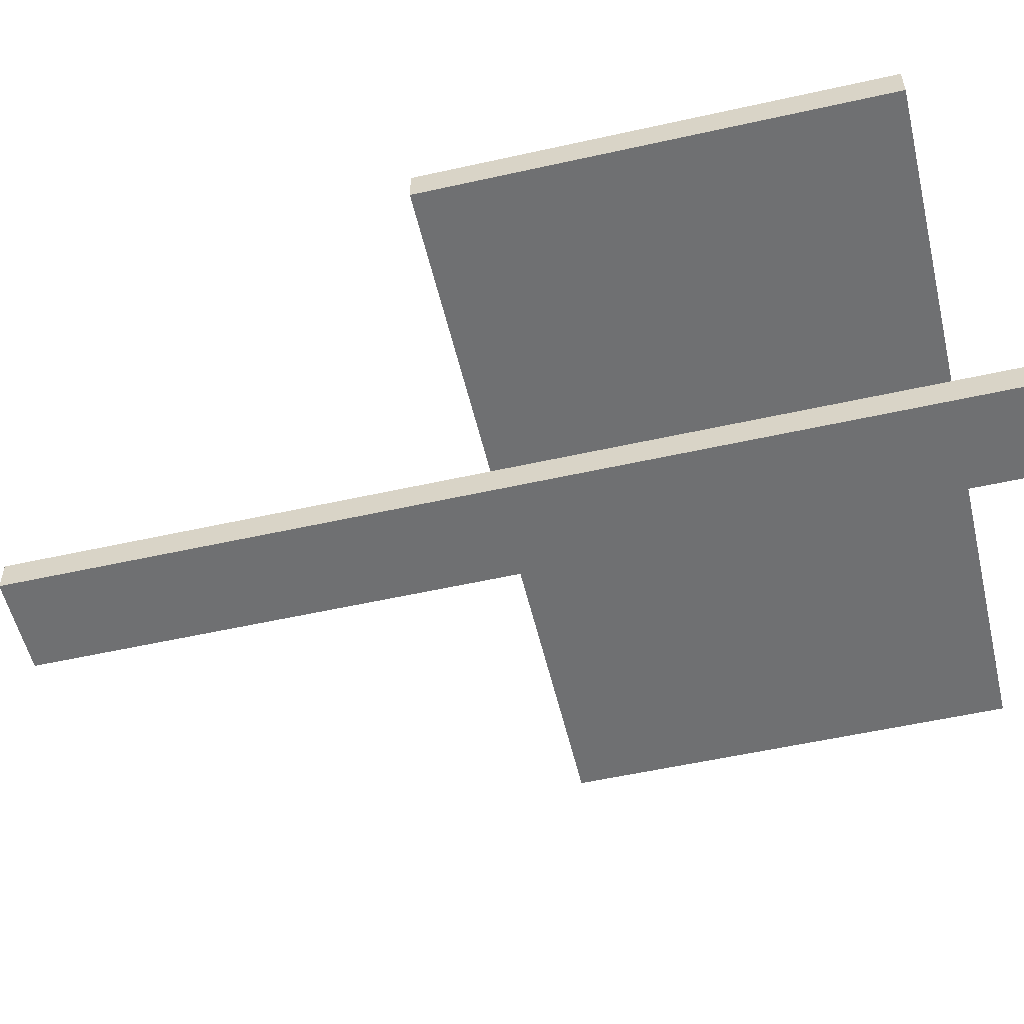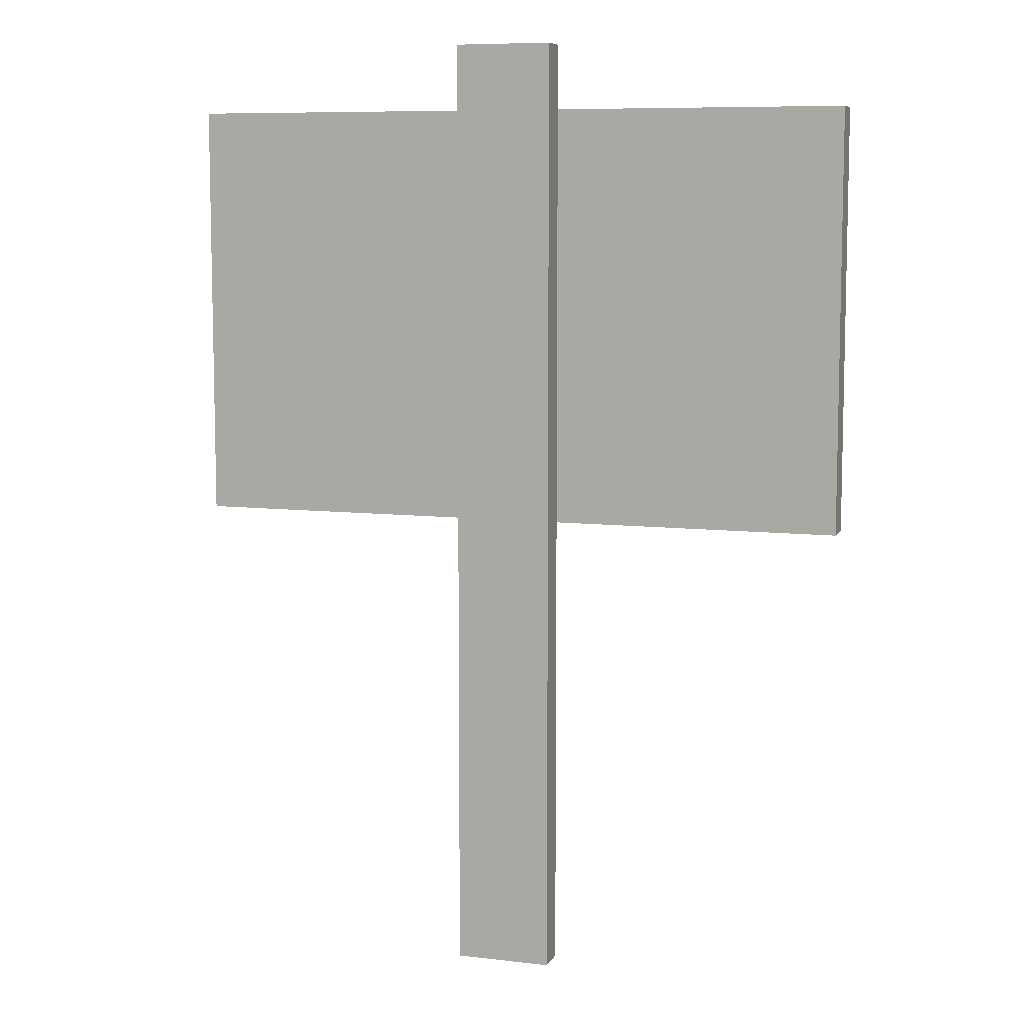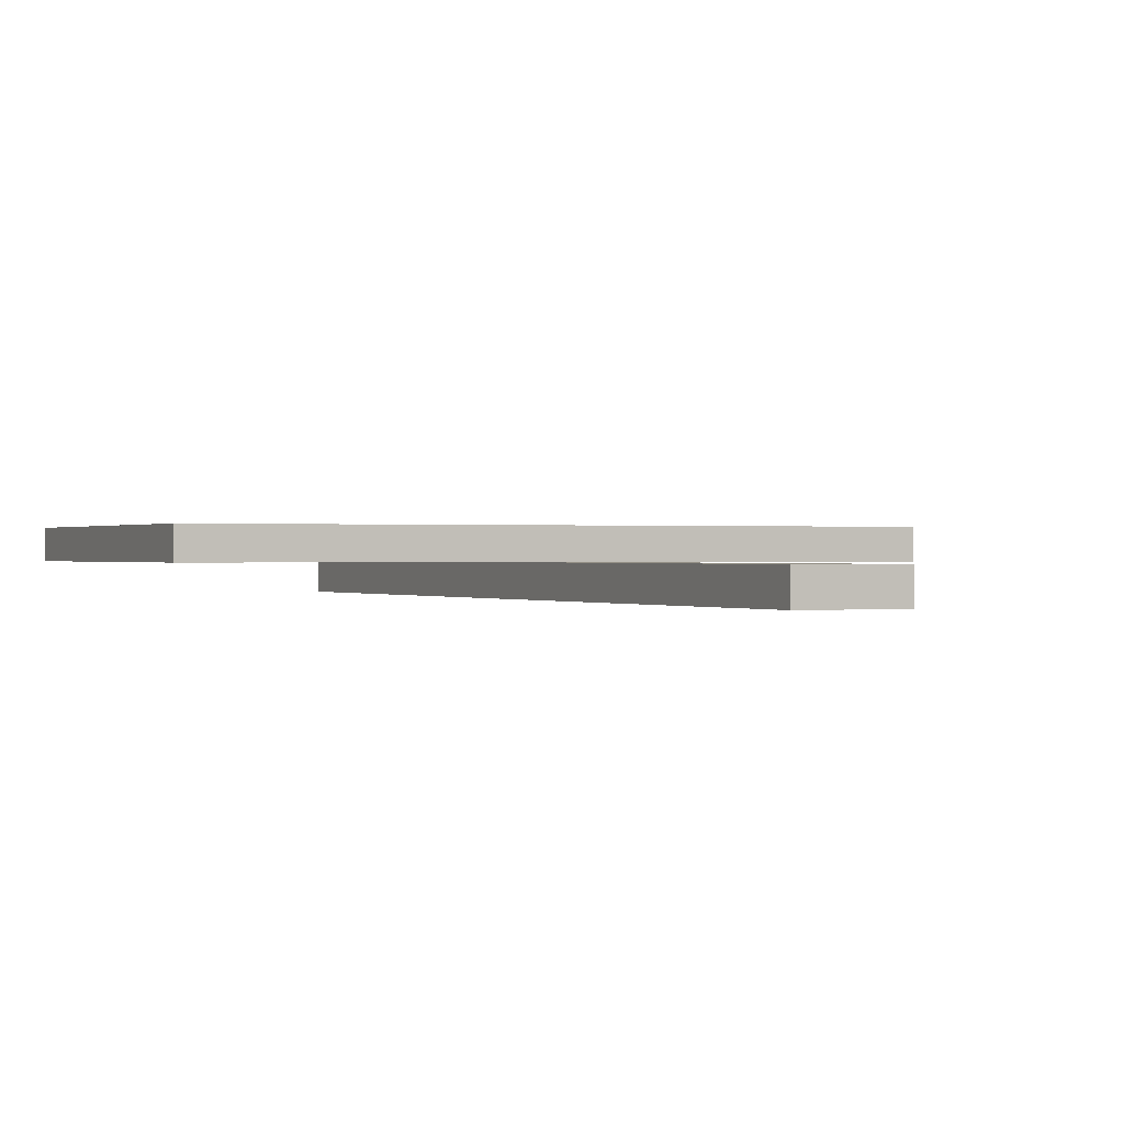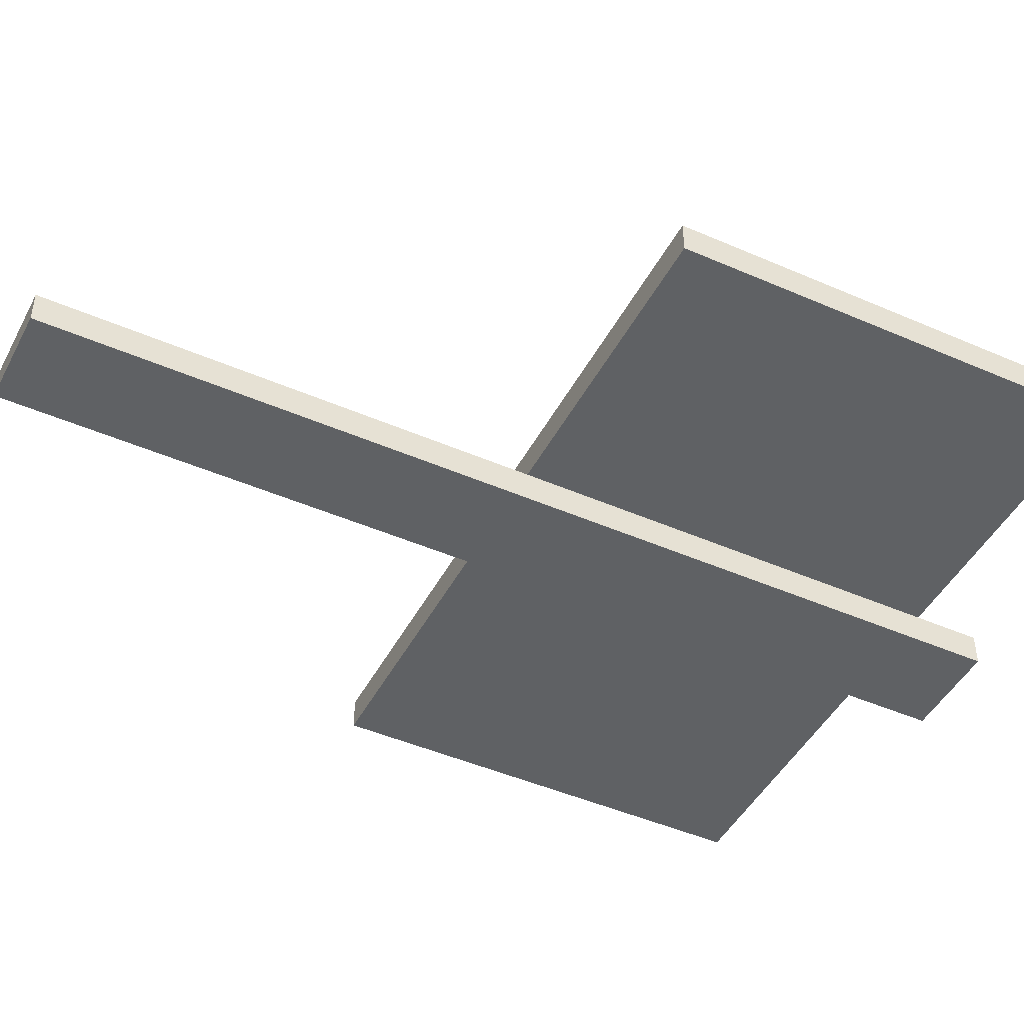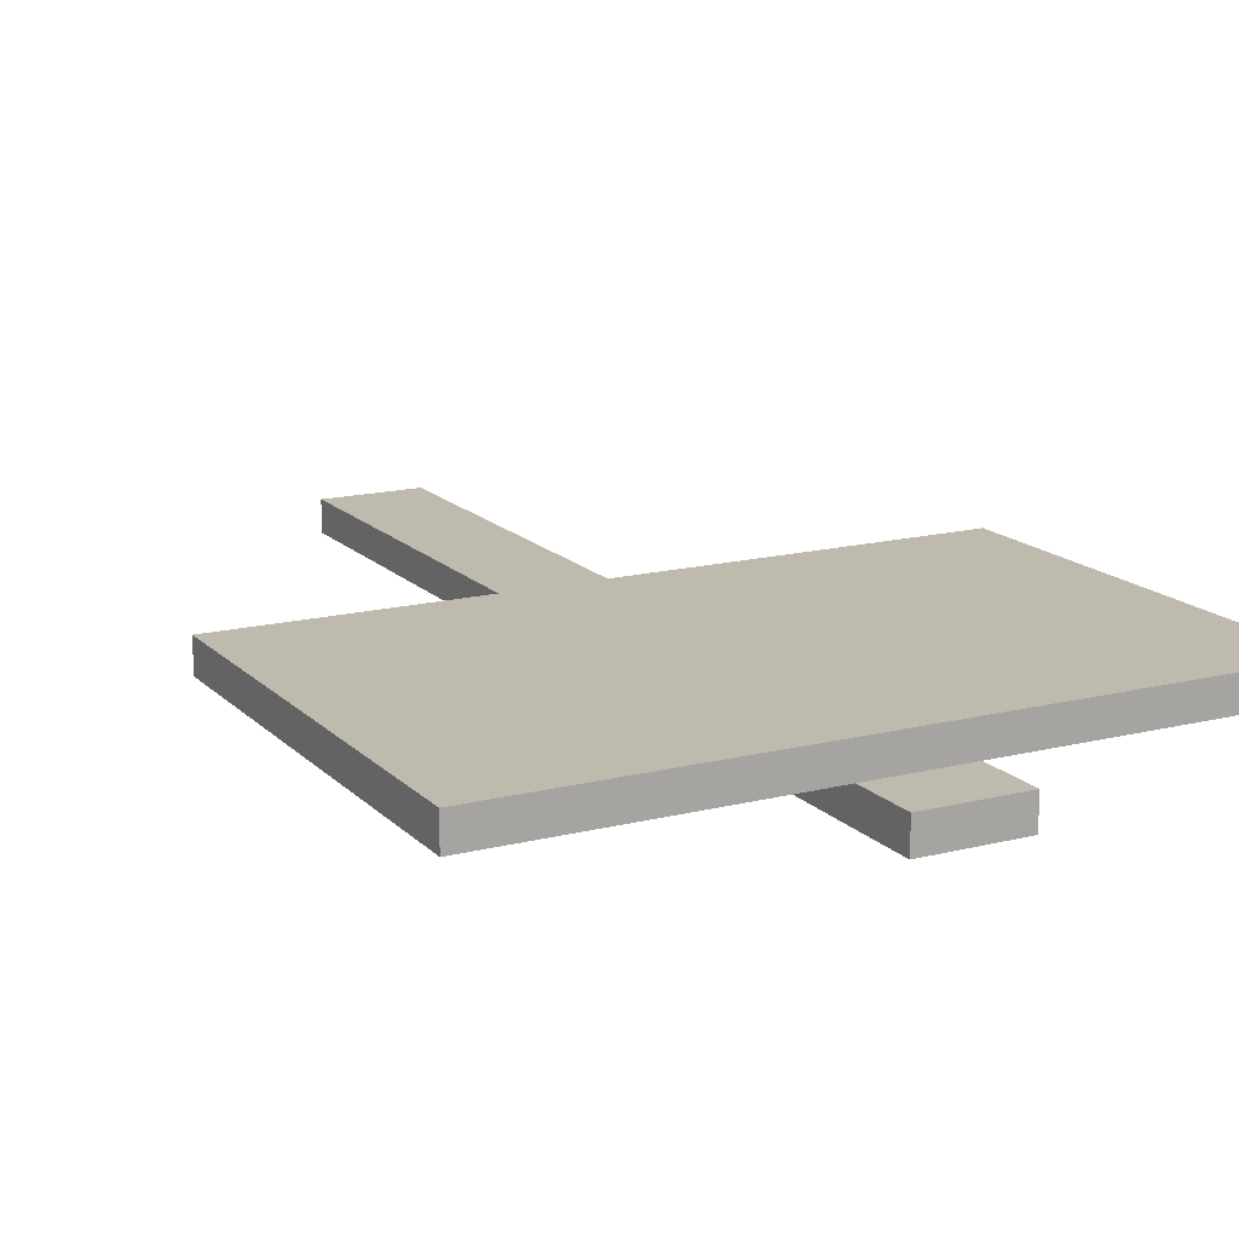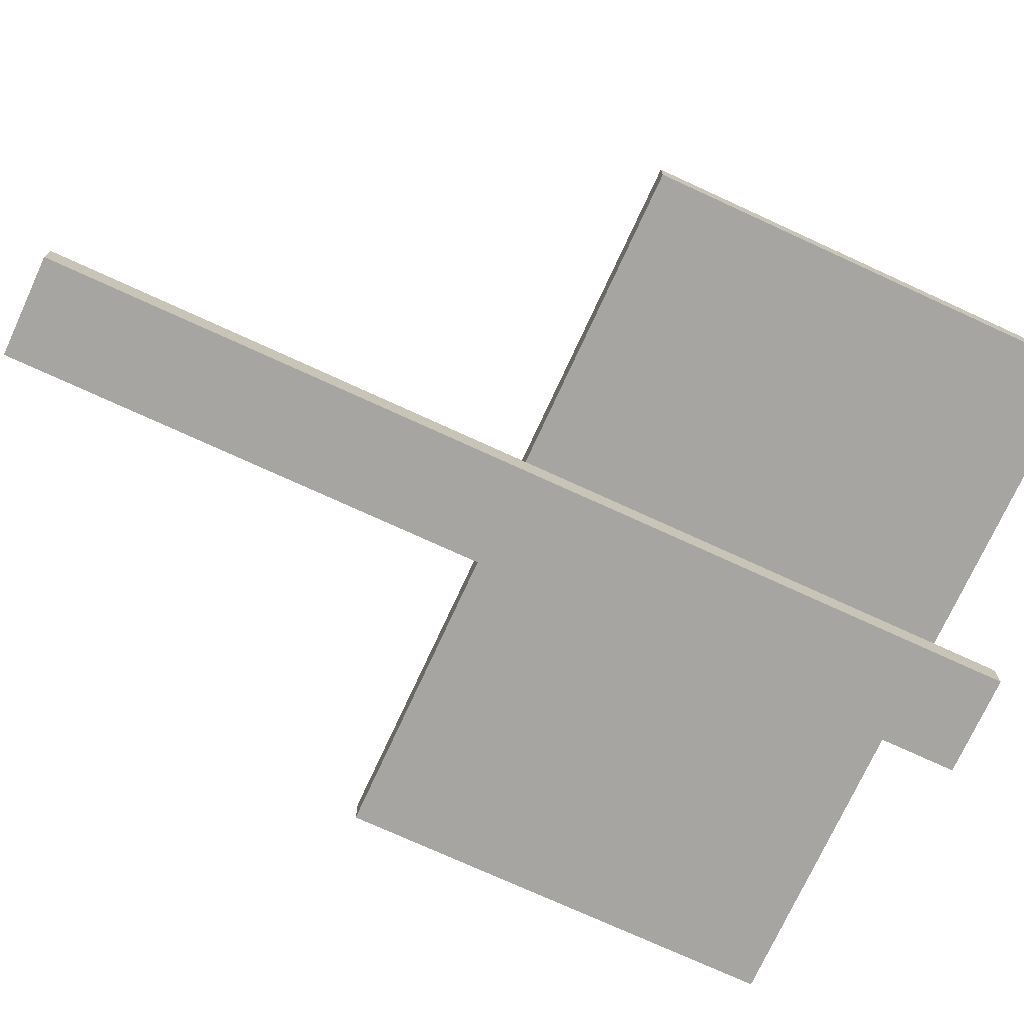
<metadata>
{"format":"obj","ext":"obj","renderer":"f3d","projection":"perspective","resolution":1024,"background":"white","views":[{"elev":-54.8,"azim":103.3,"up":"+Z"},{"elev":8.3,"azim":-162.1,"up":"+Y"},{"elev":0.2,"azim":-24.5,"up":"+Z"},{"elev":-45.9,"azim":63.4,"up":"+Z"},{"elev":15.6,"azim":152.1,"up":"+Z"},{"elev":-73.8,"azim":65.3,"up":"+Z"}]}
</metadata>
<code>
g sign_new
v -0.3554 0.2876 0.03235
v 0.3554 0.2876 0.03235
v -0.3554 0.7296 0.03235
v 0.3554 0.7296 0.03235
v -0.3554 0.7296 1.311e-08
v 0.3554 0.7296 1.311e-08
v -0.3554 0.2876 1.311e-08
v 0.3554 0.2876 1.311e-08
v -0.05092 -0.2033 2.384e-09
v 0.05092 -0.2033 2.384e-09
v -0.05092 0.7967 2.384e-09
v 0.05092 0.7967 2.384e-09
v -0.05092 0.7967 -0.03235
v 0.05092 0.7967 -0.03235
v -0.05092 -0.2033 -0.03235
v 0.05092 -0.2033 -0.03235
v -0.3554 0.7296 0.03235
v 0.3554 0.7296 0.03235
v -0.3554 0.7296 1.311e-08
v 0.3554 0.7296 1.311e-08
v -0.3554 0.2876 1.311e-08
v 0.3554 0.2876 0.03235
v 0.3554 0.2876 1.311e-08
v -0.3554 0.2876 0.03235
v 0.3554 0.2876 0.03235
v 0.3554 0.7296 1.311e-08
v 0.3554 0.2876 1.311e-08
v 0.3554 0.7296 0.03235
v -0.3554 0.2876 1.311e-08
v -0.3554 0.7296 0.03235
v -0.3554 0.2876 0.03235
v -0.3554 0.7296 1.311e-08
v -0.05092 0.7967 2.384e-09
v 0.05092 0.7967 2.384e-09
v -0.05092 0.7967 -0.03235
v 0.05092 0.7967 -0.03235
v -0.05092 -0.2033 -0.03235
v 0.05092 -0.2033 2.384e-09
v 0.05092 -0.2033 -0.03235
v -0.05092 -0.2033 2.384e-09
v 0.05092 -0.2033 2.384e-09
v 0.05092 0.7967 -0.03235
v 0.05092 -0.2033 -0.03235
v 0.05092 0.7967 2.384e-09
v -0.05092 -0.2033 -0.03235
v -0.05092 0.7967 2.384e-09
v -0.05092 -0.2033 2.384e-09
v -0.05092 0.7967 -0.03235
g sign_new_0
f 4 1 2
f 3 1 4
f 6 17 18
f 5 17 6
f 8 19 20
f 7 19 8
f 22 21 23
f 24 21 22
f 26 25 27
f 28 25 26
f 30 29 31
f 32 29 30
f 12 9 10
f 11 9 12
f 14 33 34
f 13 33 14
f 16 35 36
f 15 35 16
f 38 37 39
f 40 37 38
f 42 41 43
f 44 41 42
f 46 45 47
f 48 45 46

</code>
